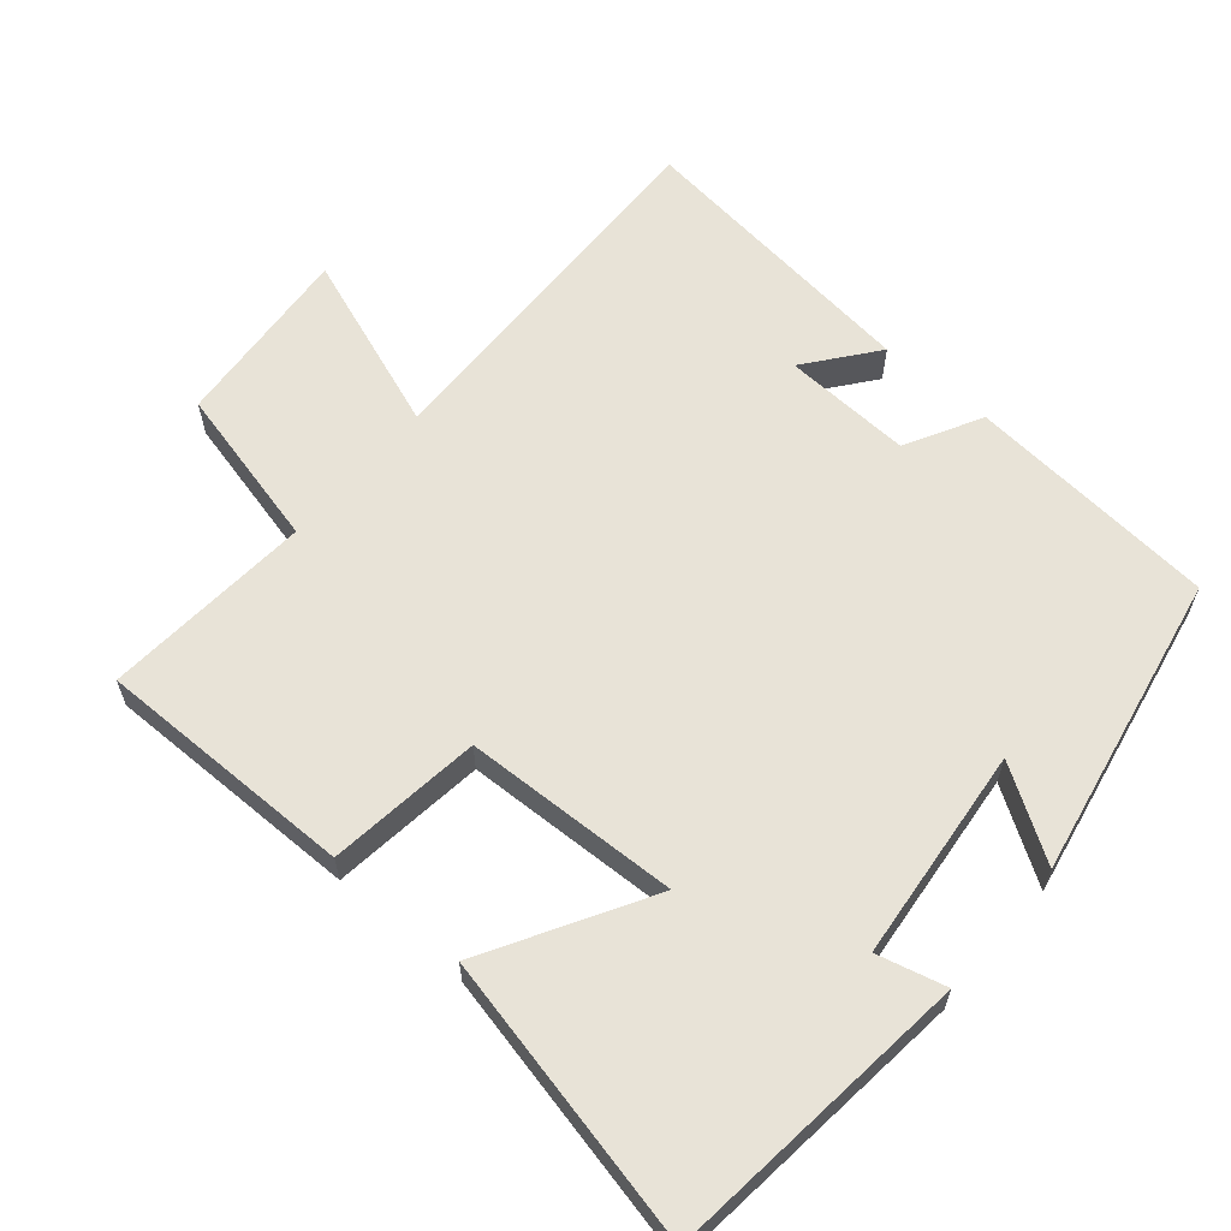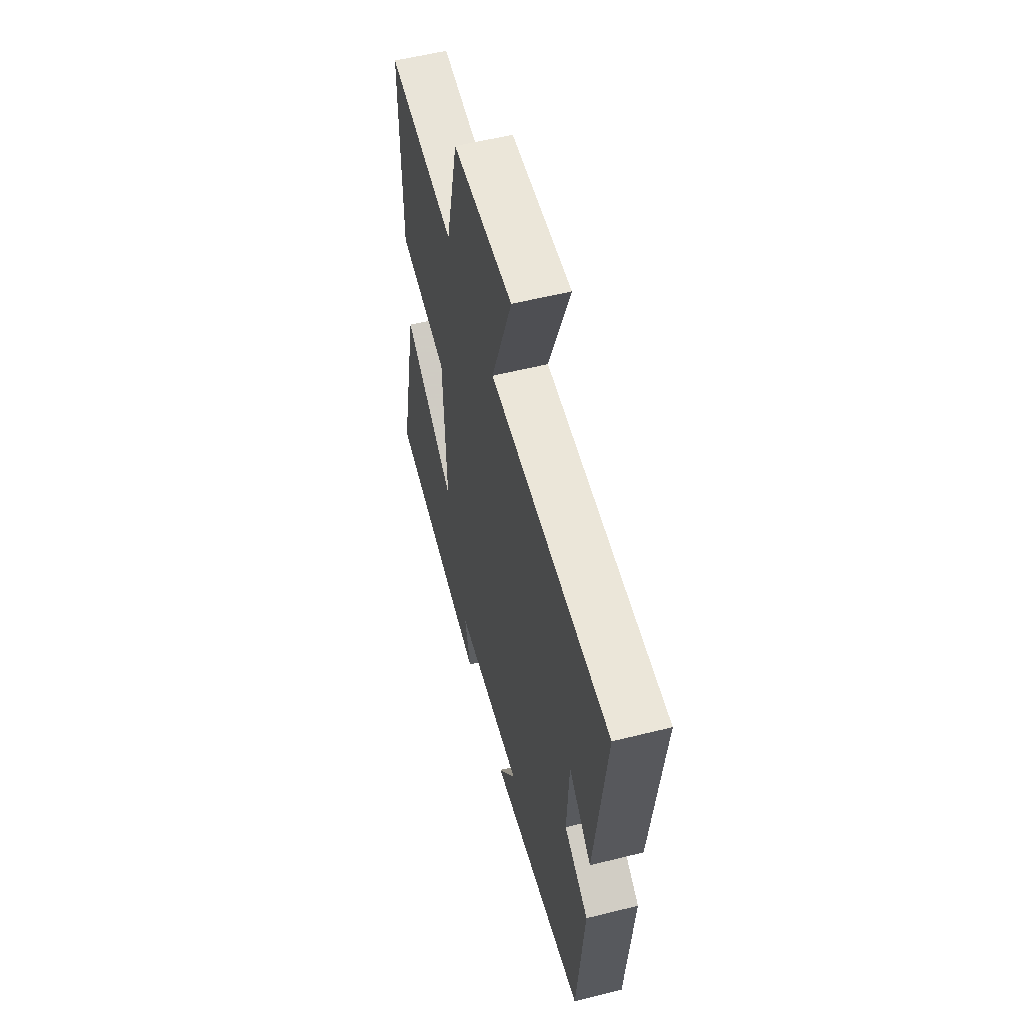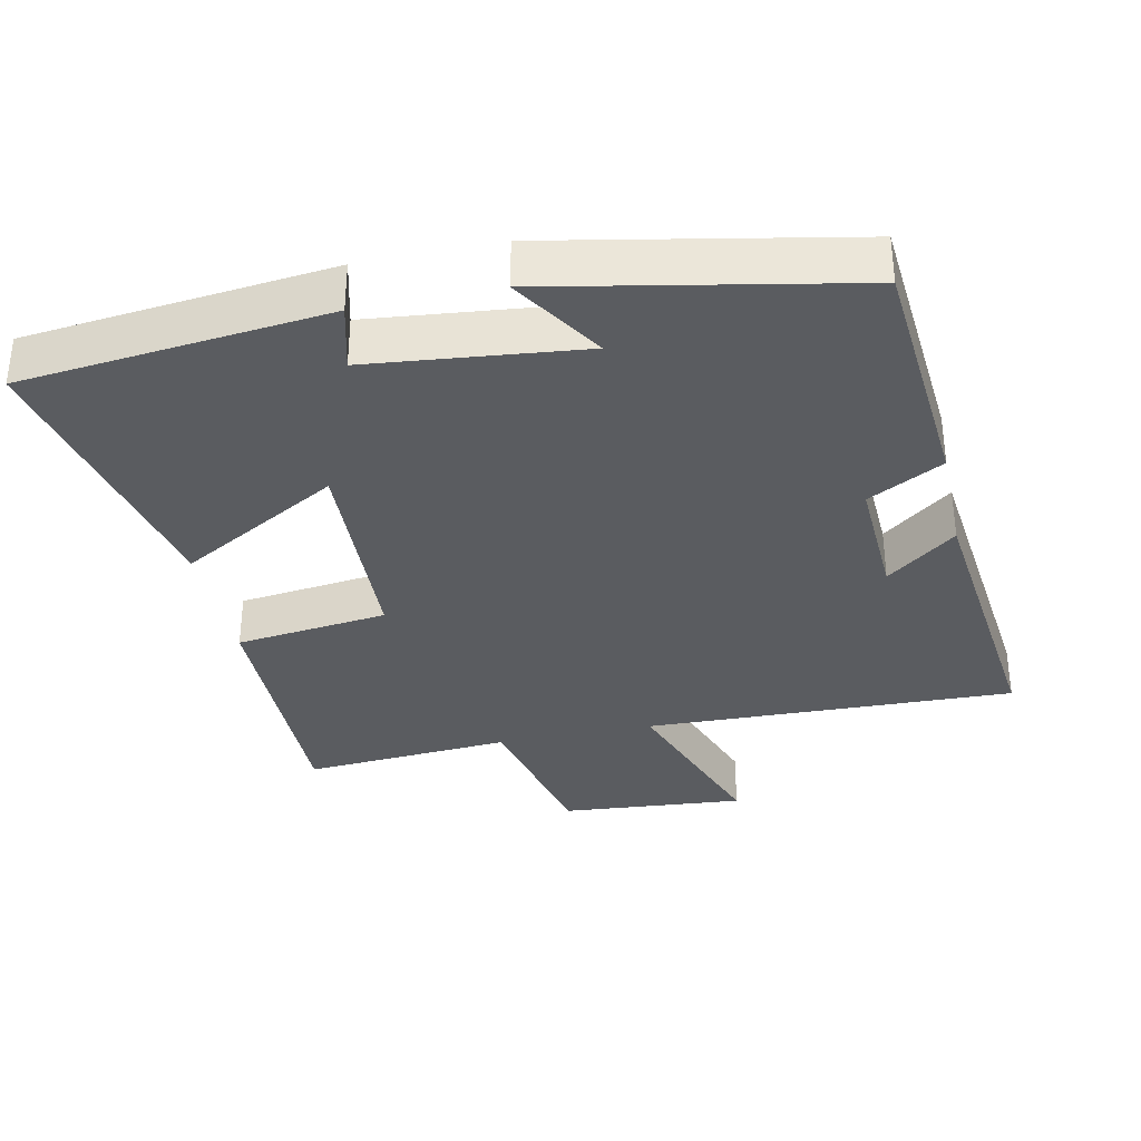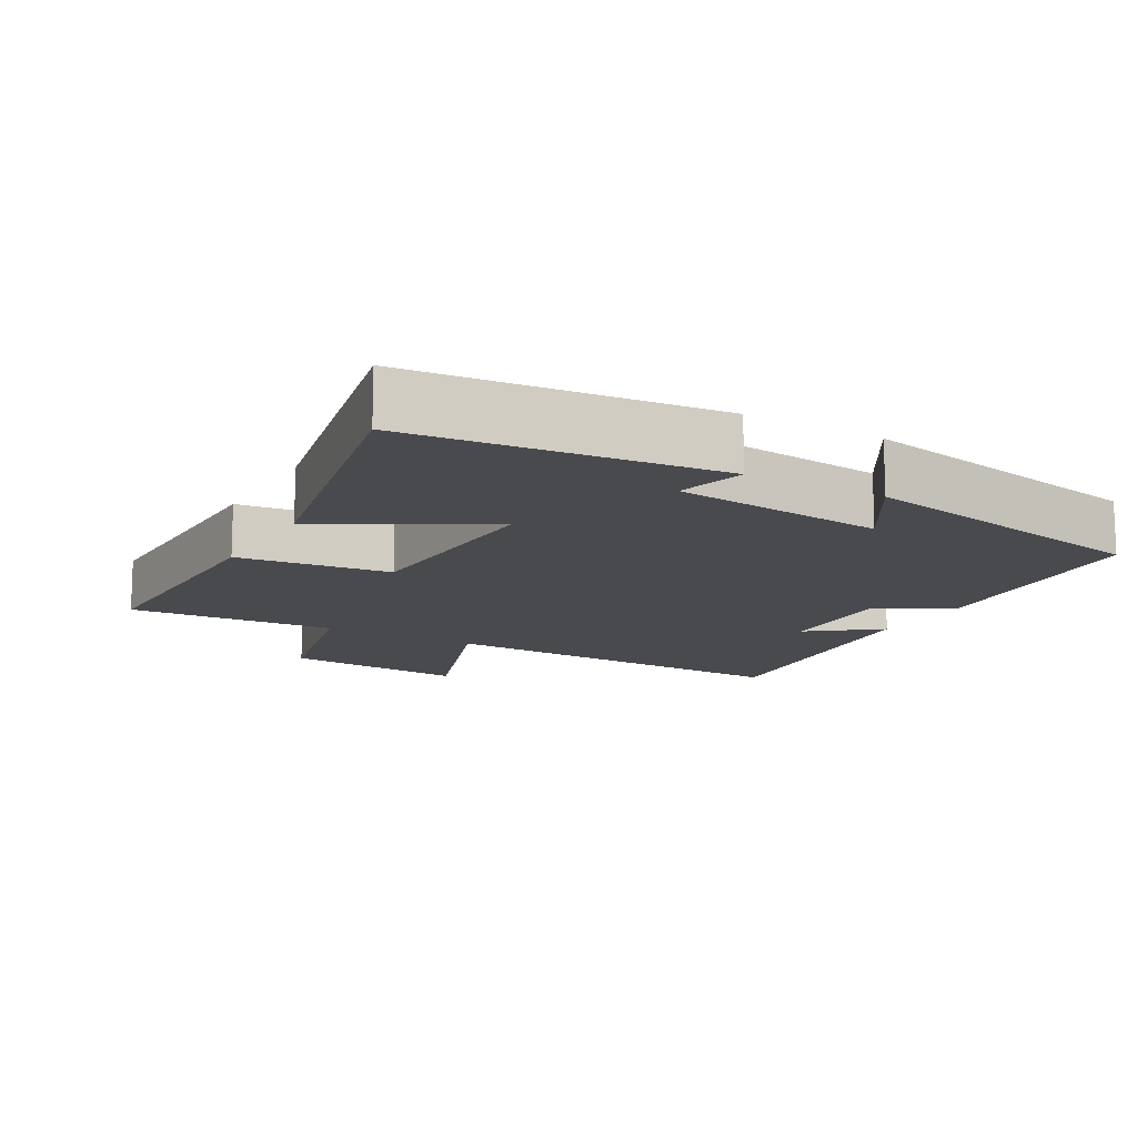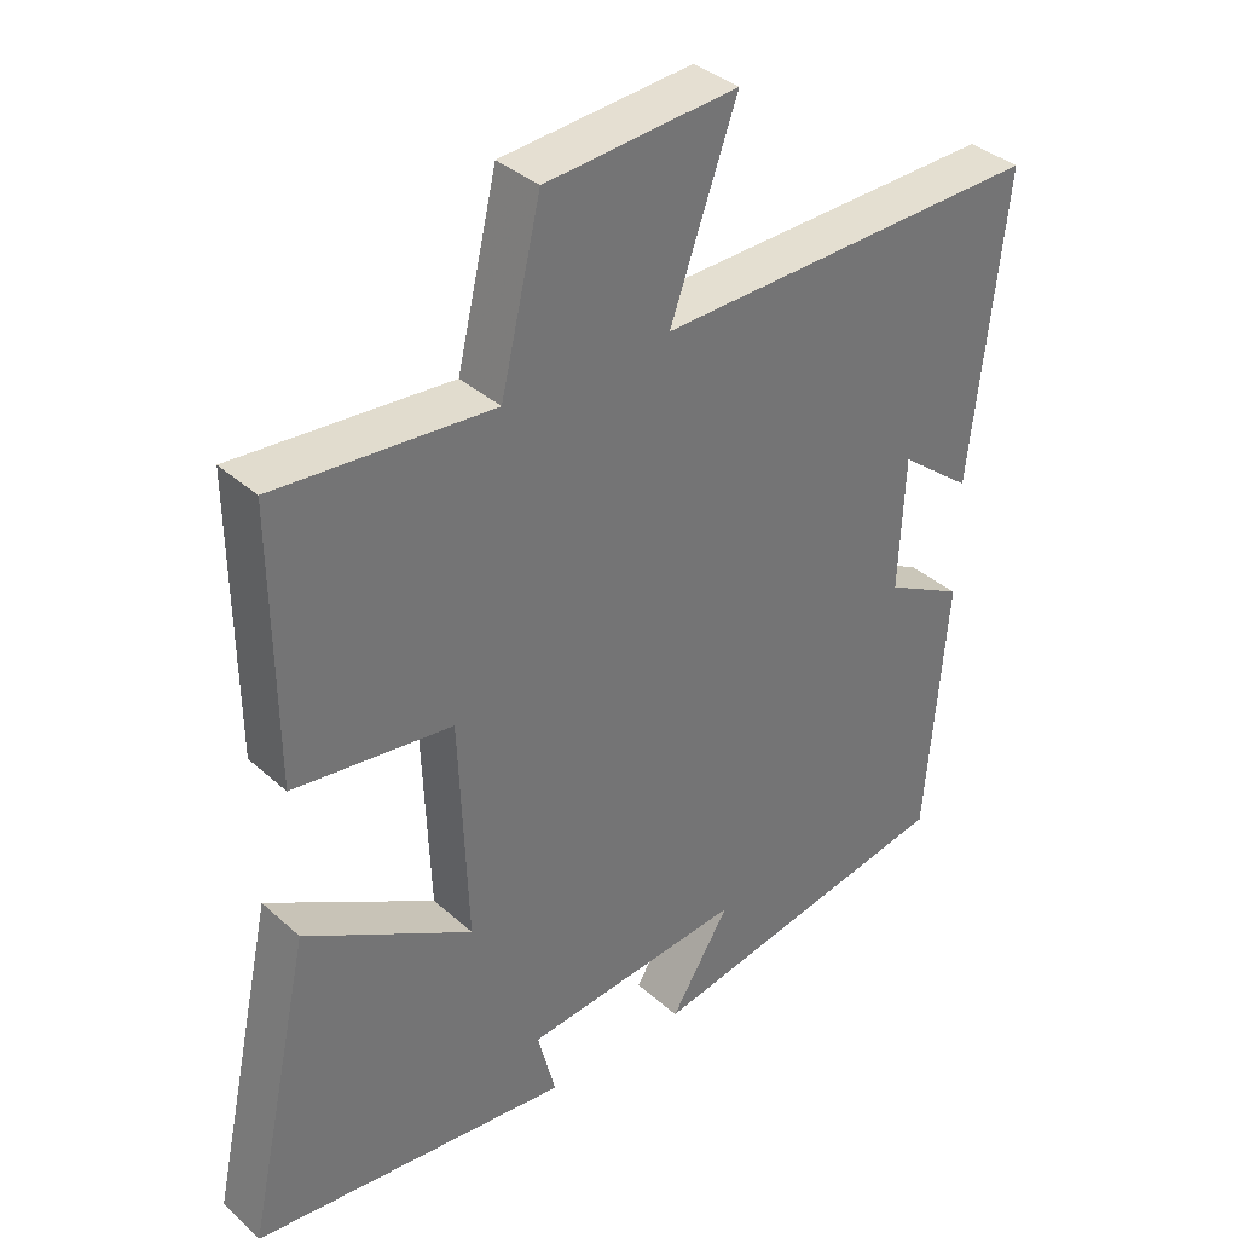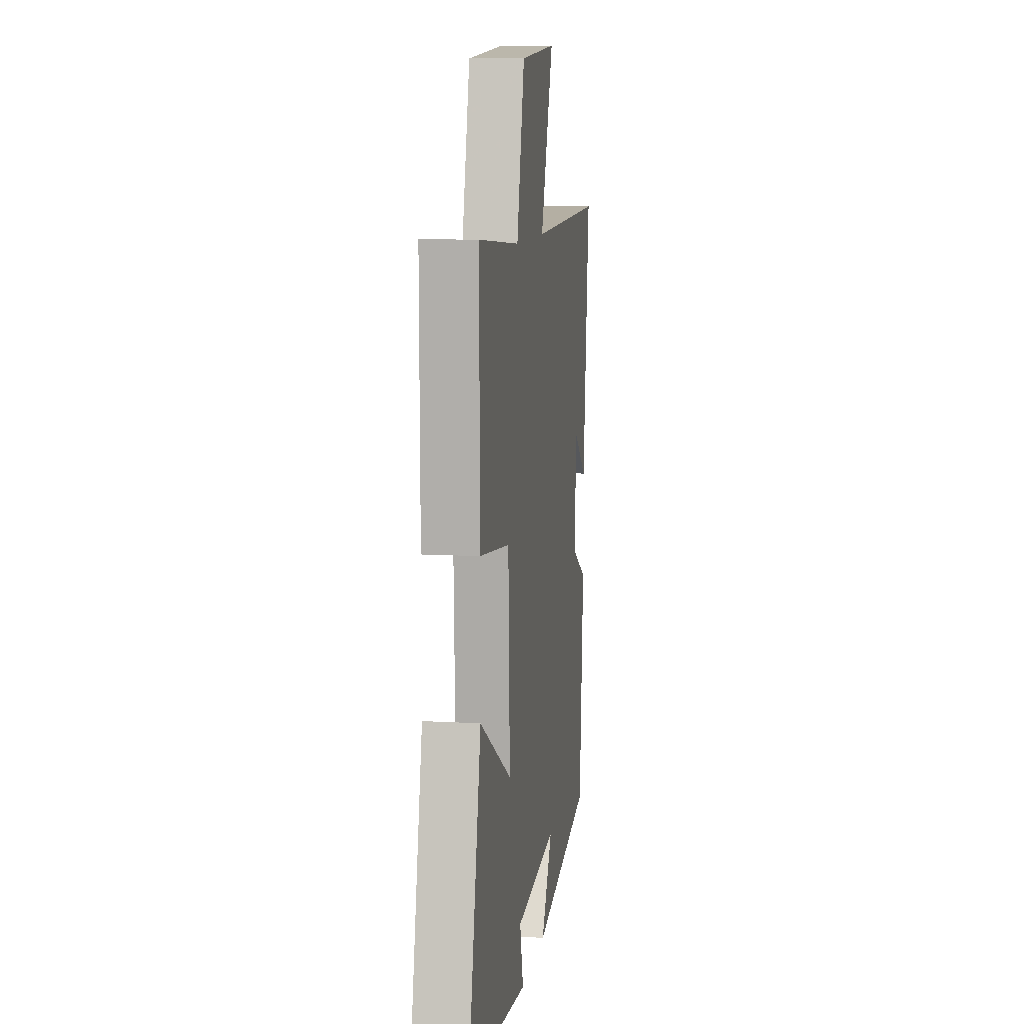
<metadata>
{"format":"obj","ext":"obj","renderer":"f3d","projection":"perspective","resolution":1024,"background":"white","views":[{"elev":61.8,"azim":130.6,"up":"+Y"},{"elev":56.6,"azim":-104.6,"up":"+Z"},{"elev":-34.2,"azim":-168.0,"up":"+Y"},{"elev":-13.2,"azim":150.2,"up":"+Y"},{"elev":36.2,"azim":139.3,"up":"+Z"},{"elev":9.6,"azim":98.6,"up":"+Z"}]}
</metadata>
<code>
v 0.589 0.07 -0.454
v 0.154 0.07 -0.5
v 0.179 0.07 -0.403
v -0.123 0.07 -0.371
v -0.042 0.07 -0.5
v -0.471 0.07 -0.416
v -0.5 0.07 -0.061
v -0.393 0.07 -0.004
v -0.401 0.07 0.178
v -0.5 0.07 0.101
v -0.547 0.07 0.516
v -0.019 0.07 0.5
v -0.11 0.07 0.752
v 0.152 0.07 0.73
v 0.207 0.07 0.5
v 0.503 0.07 0.521
v 0.5 0.07 0.155
v 0.283 0.07 0.129
v 0.271 0.07 -0.175
v 0.5 0.07 -0.045
v 0.589 0 -0.454
v 0.154 0 -0.5
v 0.179 0 -0.403
v -0.123 0 -0.371
v -0.042 0 -0.5
v -0.471 0 -0.416
v -0.5 0 -0.061
v -0.393 0 -0.004
v -0.401 0 0.178
v -0.5 0 0.101
v -0.547 0 0.516
v -0.019 0 0.5
v -0.11 0 0.752
v 0.152 0 0.73
v 0.207 0 0.5
v 0.503 0 0.521
v 0.5 0 0.155
v 0.283 0 0.129
v 0.271 0 -0.175
v 0.5 0 -0.045
f 1 2 3
f 20 1 3
f 19 20 3
f 18 19 3 4
f 15 16 17 18
f 14 15 18
f 13 14 18
f 12 13 18
f 12 18 4
f 9 10 11 12
f 8 9 12 4
f 6 7 8
f 5 6 8
f 4 5 8
f 23 22 21
f 23 21 40
f 23 40 39
f 24 23 39 38
f 38 37 36 35
f 38 35 34
f 38 34 33
f 38 33 32
f 24 38 32
f 32 31 30 29
f 24 32 29 28
f 28 27 26
f 28 26 25
f 28 25 24
f 1 21 22 2
f 2 22 23 3
f 3 23 24 4
f 4 24 25 5
f 5 25 26 6
f 6 26 27 7
f 7 27 28 8
f 8 28 29 9
f 9 29 30 10
f 10 30 31 11
f 11 31 32 12
f 12 32 33 13
f 13 33 34 14
f 14 34 35 15
f 15 35 36 16
f 16 36 37 17
f 17 37 38 18
f 18 38 39 19
f 19 39 40 20
f 20 40 21 1

</code>
